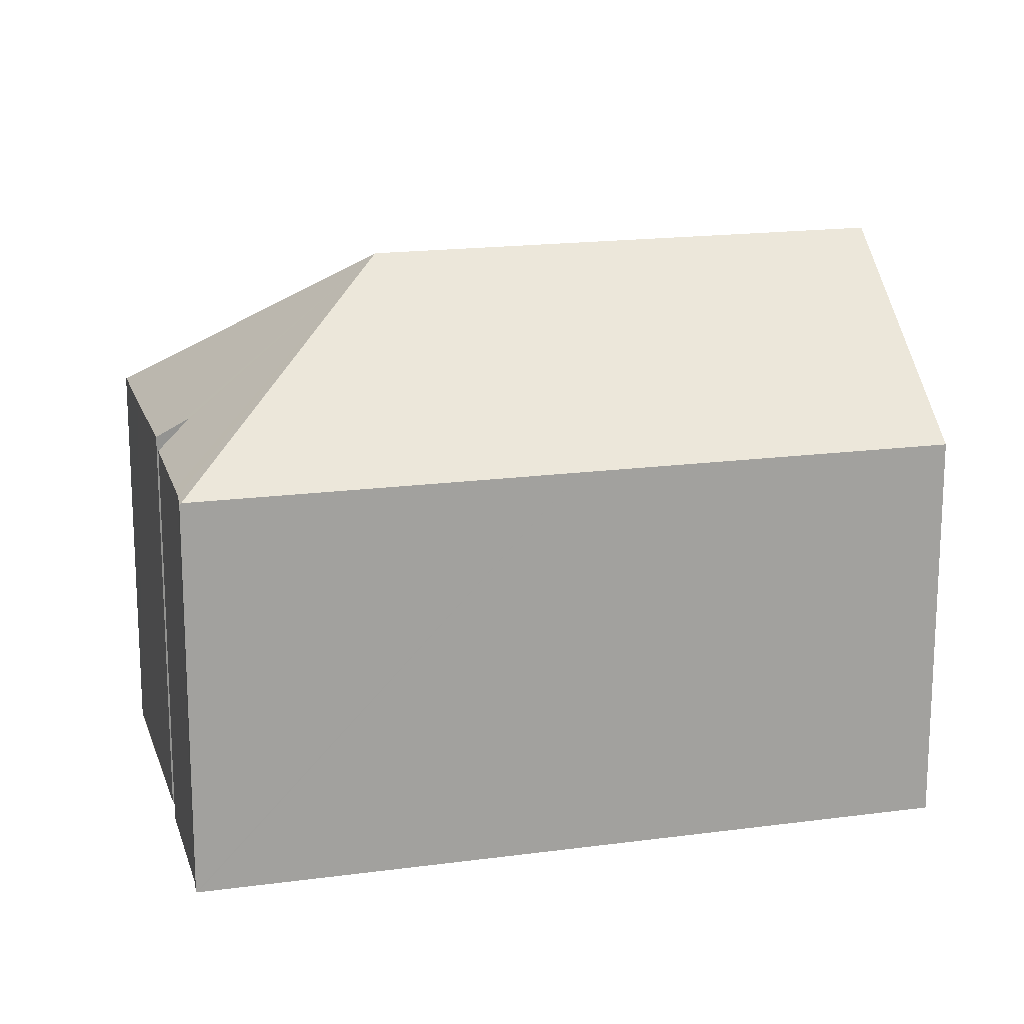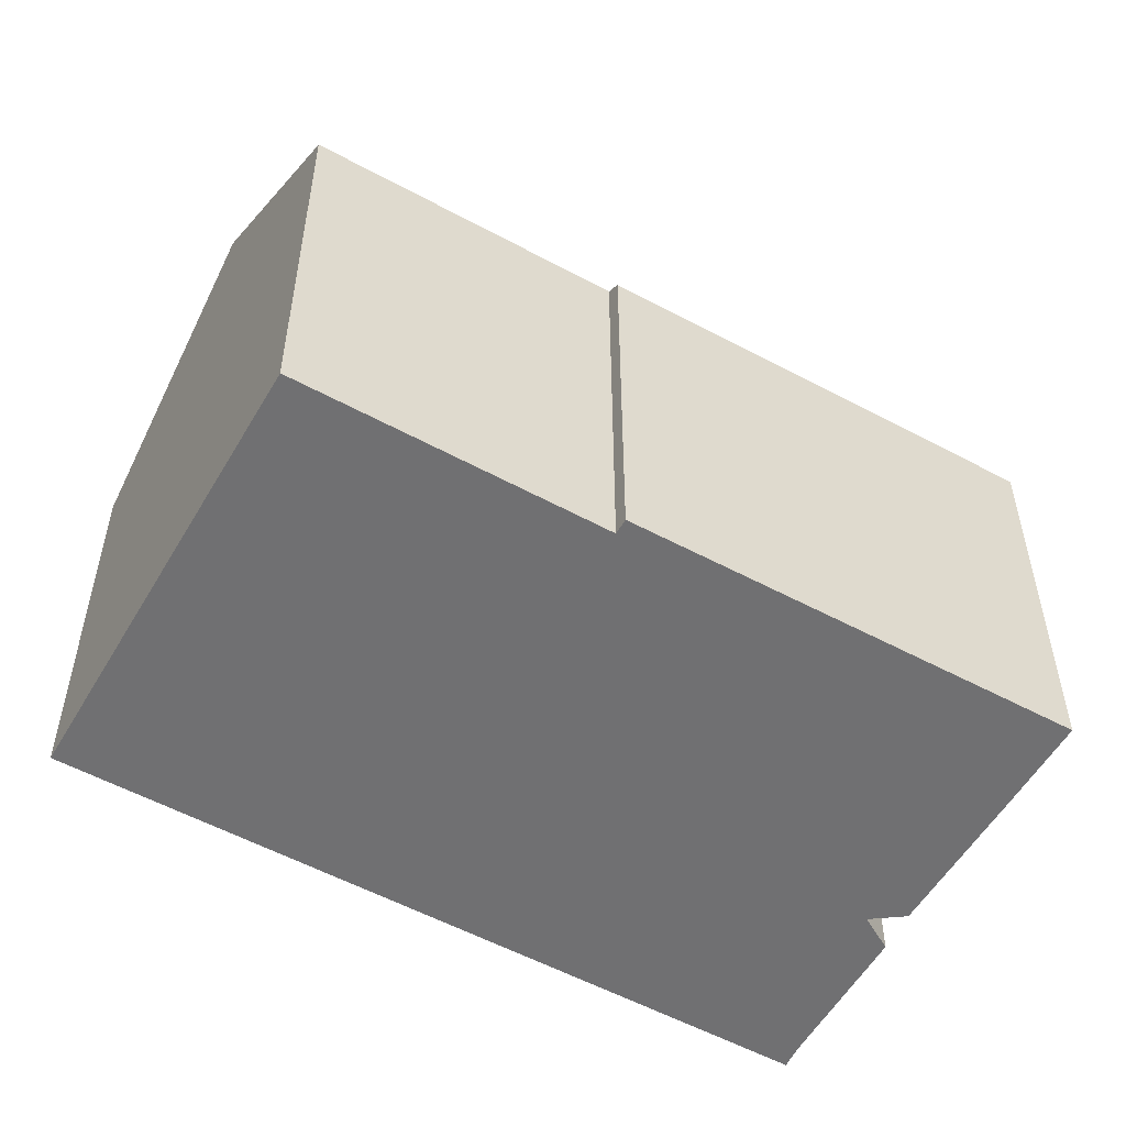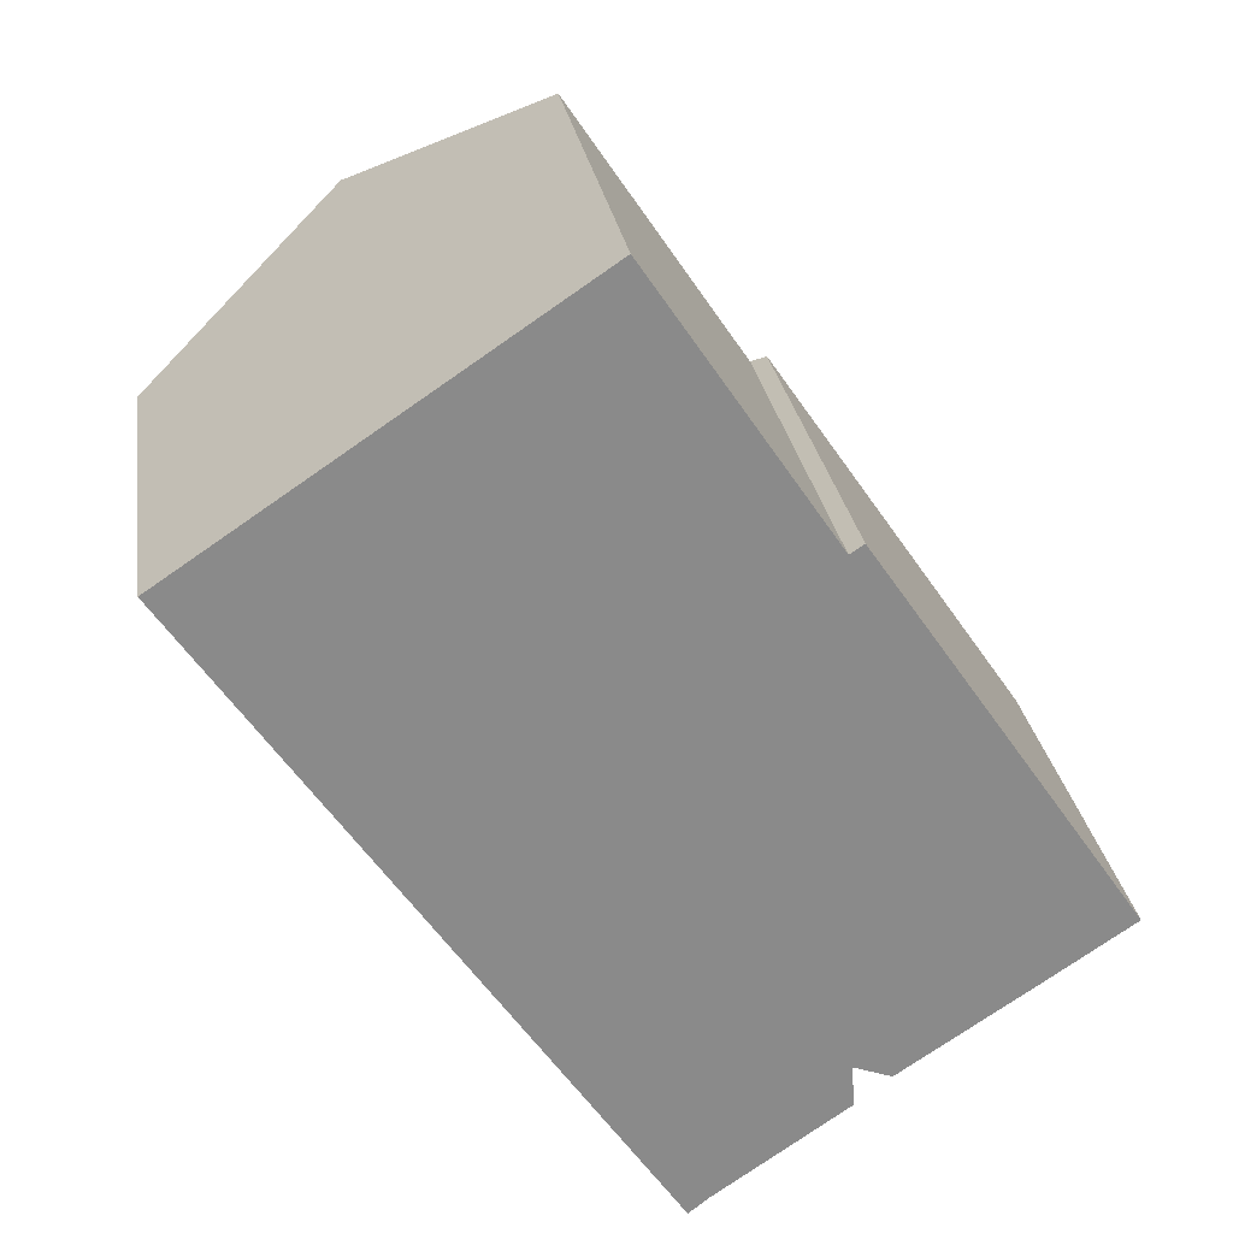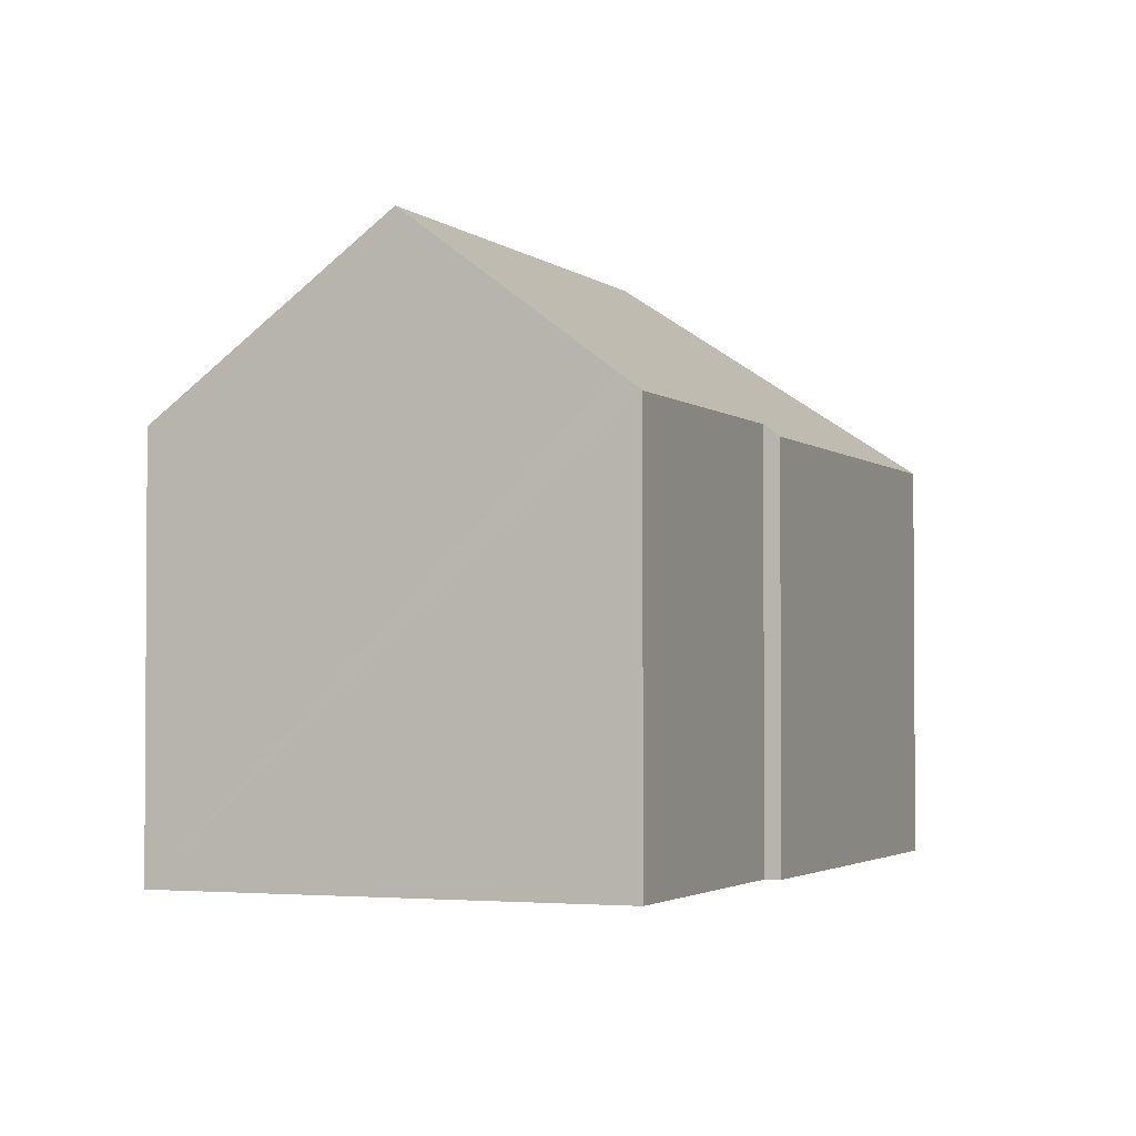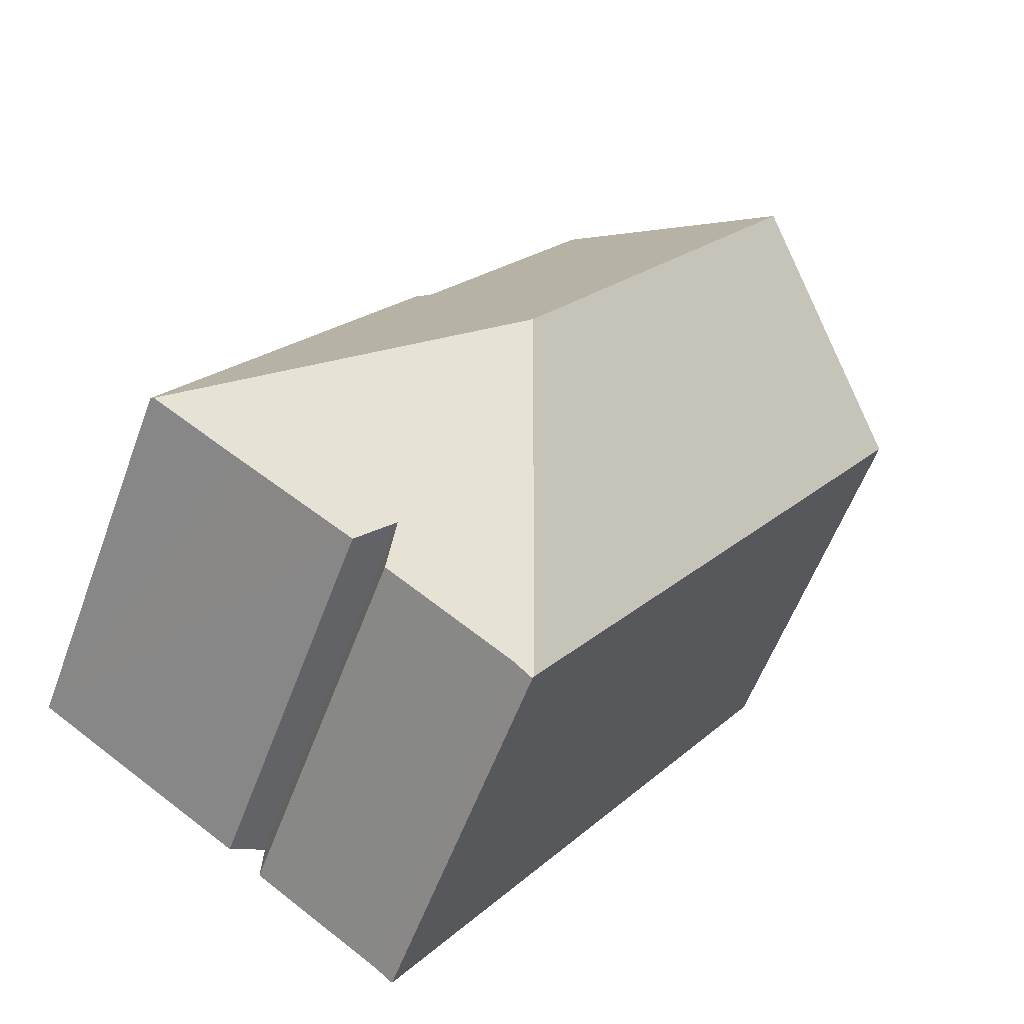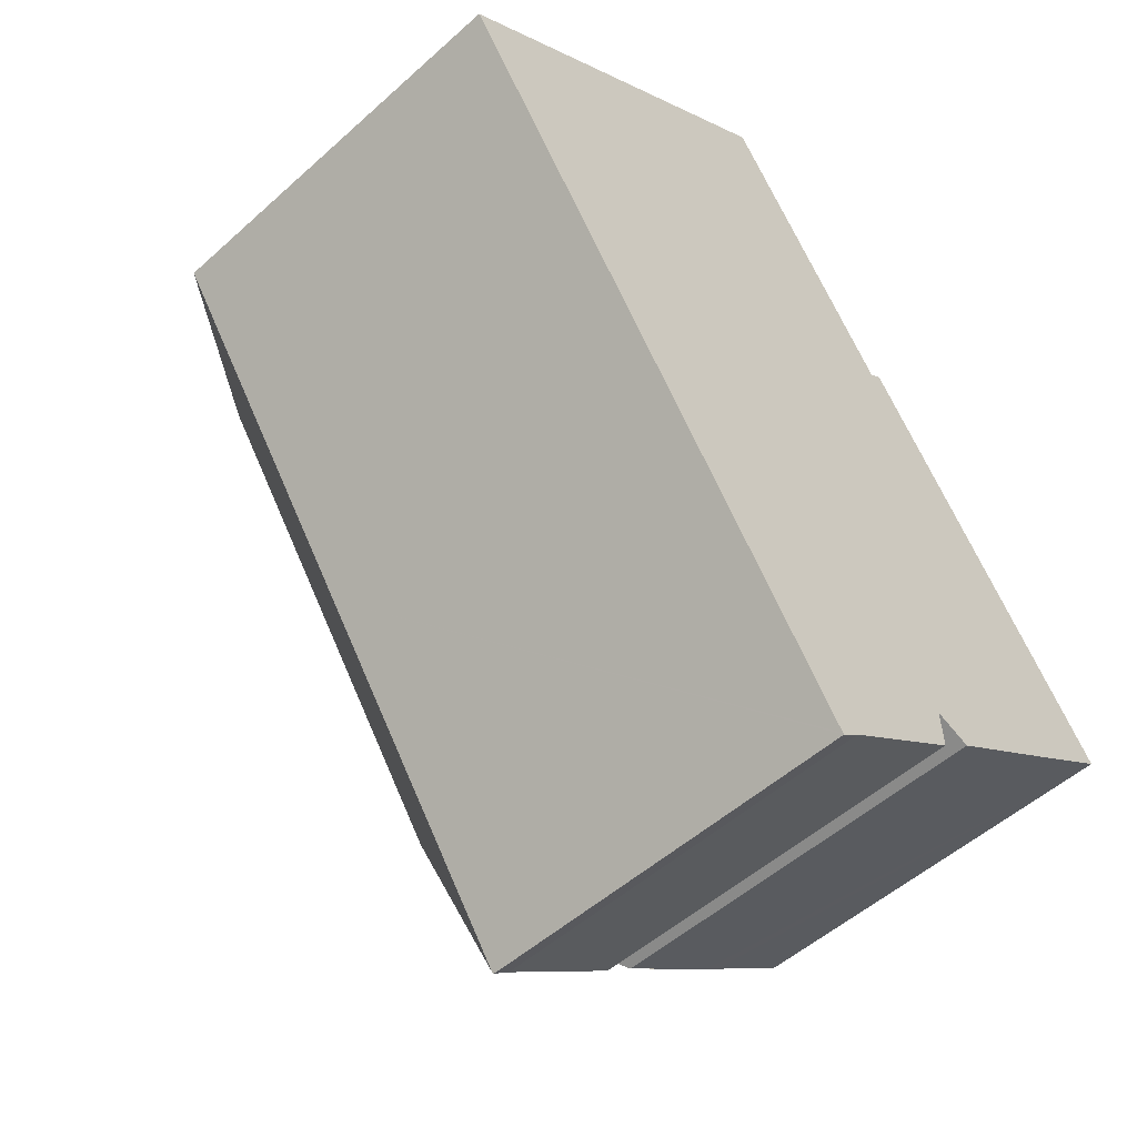
<metadata>
{"format":"obj","ext":"obj","renderer":"f3d","projection":"perspective","resolution":1024,"background":"white","views":[{"elev":17.6,"azim":-139.0,"up":"+Y"},{"elev":-55.0,"azim":26.2,"up":"+Y"},{"elev":26.9,"azim":-8.5,"up":"+Z"},{"elev":-2.4,"azim":-11.8,"up":"+Y"},{"elev":-57.2,"azim":159.9,"up":"+Z"},{"elev":-51.5,"azim":-45.7,"up":"+Z"}]}
</metadata>
<code>
v  21.42 10.47 -9.721
v  21.16 10.4 -9.173
v  21.5 10.4 -9.67
v  12.93 15.02 -8.071
v  15.07 10.44 -0.264
v  14.45 10.76 -0.101
v  5.134 15.02 3.457
v  14.8 10.45 0.133
v  9.43 11.16 6.349
v  9.903 10.74 6.668
v  11.29 10.38 -16.69
v  11.26 10.41 -16.66
v  11.78 10.42 -16.3
v  12.23 10.42 -15.99
v  15.09 10.44 -14.04
v  15.04 10.89 -13.33
v  15.03 11.11 -12.99
v  15.35 10.9 -13.12
v  15.97 10.5 -13.35
v  18.82 10.48 -11.46
v  19.22 10.47 -11.19
v  5.616 10.41 -8.308
v  5.287 10.41 -7.821
v  4.447 10.41 -6.578
v  4.304 10.41 -6.367
v  0.511 10.87 0.344
v  0 10.41 6.376e-16
v  15.03 7.956e-16 -12.99
v  15.04 8.16e-16 -13.33
v  15.09 8.598e-16 -14.04
v  11.78 9.981e-16 -16.3
v  12.23 9.791e-16 -15.99
v  11.29 1.022e-15 -16.69
v  21.5 5.921e-16 -9.67
v  21.42 5.952e-16 -9.721
v  15.97 8.174e-16 -13.35
v  18.82 7.018e-16 -11.46
v  19.22 6.854e-16 -11.19
v  15.35 8.032e-16 -13.12
v  11.26 1.02e-15 -16.66
v  5.616 5.087e-16 -8.308
v  5.287 4.789e-16 -7.821
v  4.447 4.028e-16 -6.578
v  4.304 3.899e-16 -6.367
v  0 0 0
v  0.511 -2.106e-17 0.344
v  9.43 -3.888e-16 6.349
v  9.903 -4.083e-16 6.668
v  5.134 -2.117e-16 3.457
v  14.45 6.184e-18 -0.101
v  14.8 -8.144e-18 0.133
v  15.07 1.617e-17 -0.264
v  21.16 5.617e-16 -9.173
g defaultobject
f 1 2 3
f 2 1 4
f 2 4 5
f 5 4 6
f 6 4 7
f 5 6 8
f 6 7 9
f 6 9 10
f 11 12 13
f 4 13 12
f 14 13 4
f 15 14 4
f 16 15 4
f 17 16 4
f 18 17 4
f 19 18 4
f 20 19 4
f 1 20 4
f 21 20 1
f 22 4 12
f 4 22 7
f 7 22 23
f 7 23 24
f 7 24 25
f 7 25 26
f 26 25 27
f 28 16 17
f 16 28 15
f 15 28 29
f 15 29 30
f 30 14 15
f 14 30 13
f 13 30 31
f 31 30 32
f 31 11 13
f 11 31 33
f 3 21 1
f 21 3 34
f 21 34 20
f 20 34 19
f 19 34 35
f 19 35 36
f 36 35 37
f 37 35 38
f 18 28 17
f 28 18 19
f 28 19 36
f 28 36 39
f 33 12 11
f 12 33 22
f 22 33 40
f 22 40 41
f 22 41 23
f 23 41 24
f 24 41 25
f 25 41 27
f 27 41 42
f 27 42 43
f 27 43 44
f 27 44 45
f 26 9 7
f 9 26 27
f 9 27 45
f 9 45 10
f 10 45 46
f 10 46 47
f 10 47 48
f 47 46 49
f 50 8 6
f 8 50 51
f 10 50 6
f 50 10 48
f 51 5 8
f 5 51 2
f 2 51 52
f 2 52 53
f 2 53 3
f 3 53 34
f 37 39 36
f 39 37 38
f 39 38 35
f 39 35 28
f 28 35 34
f 28 34 53
f 51 50 52
f 31 40 33
f 40 31 41
f 41 31 32
f 41 32 30
f 41 30 29
f 41 29 28
f 41 28 53
f 41 53 52
f 41 52 42
f 42 52 43
f 43 52 44
f 44 52 45
f 45 52 50
f 45 50 46
f 46 50 47
f 47 50 48
f 46 47 49

</code>
